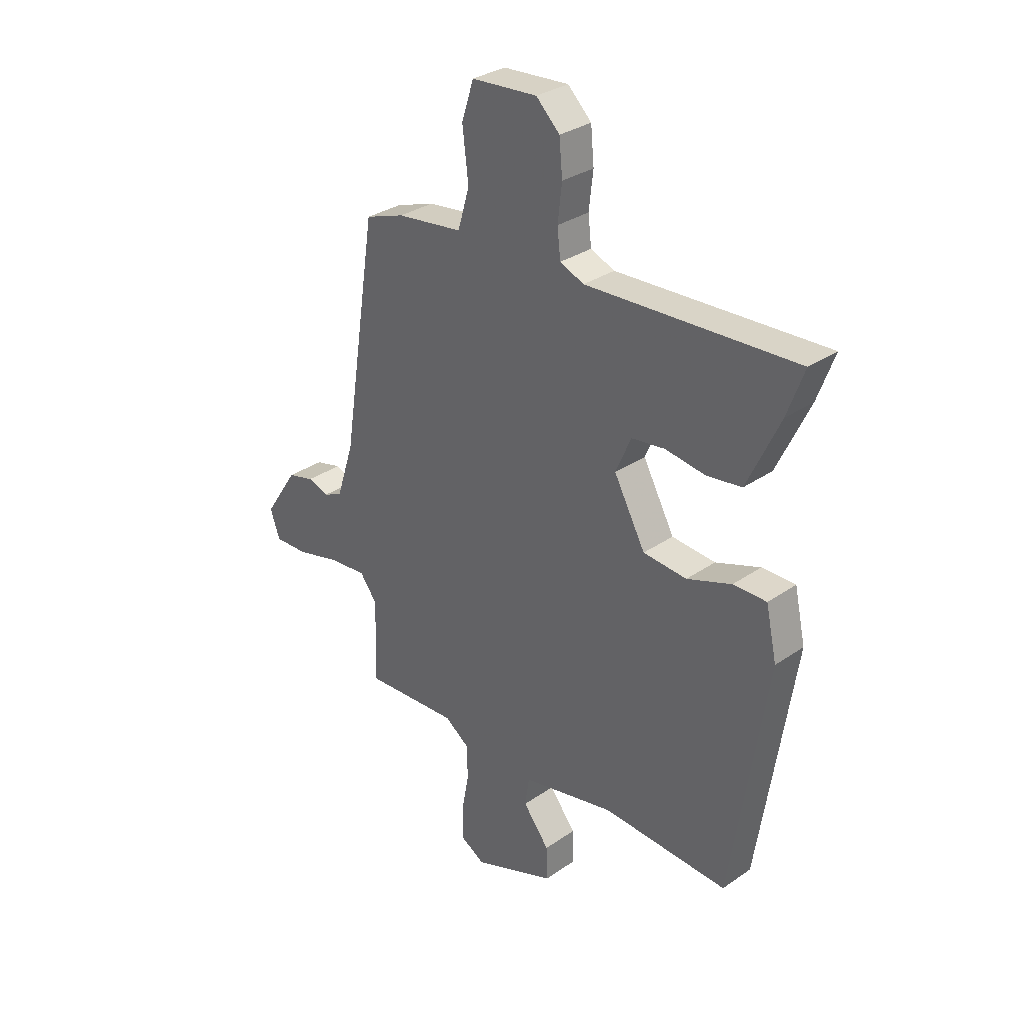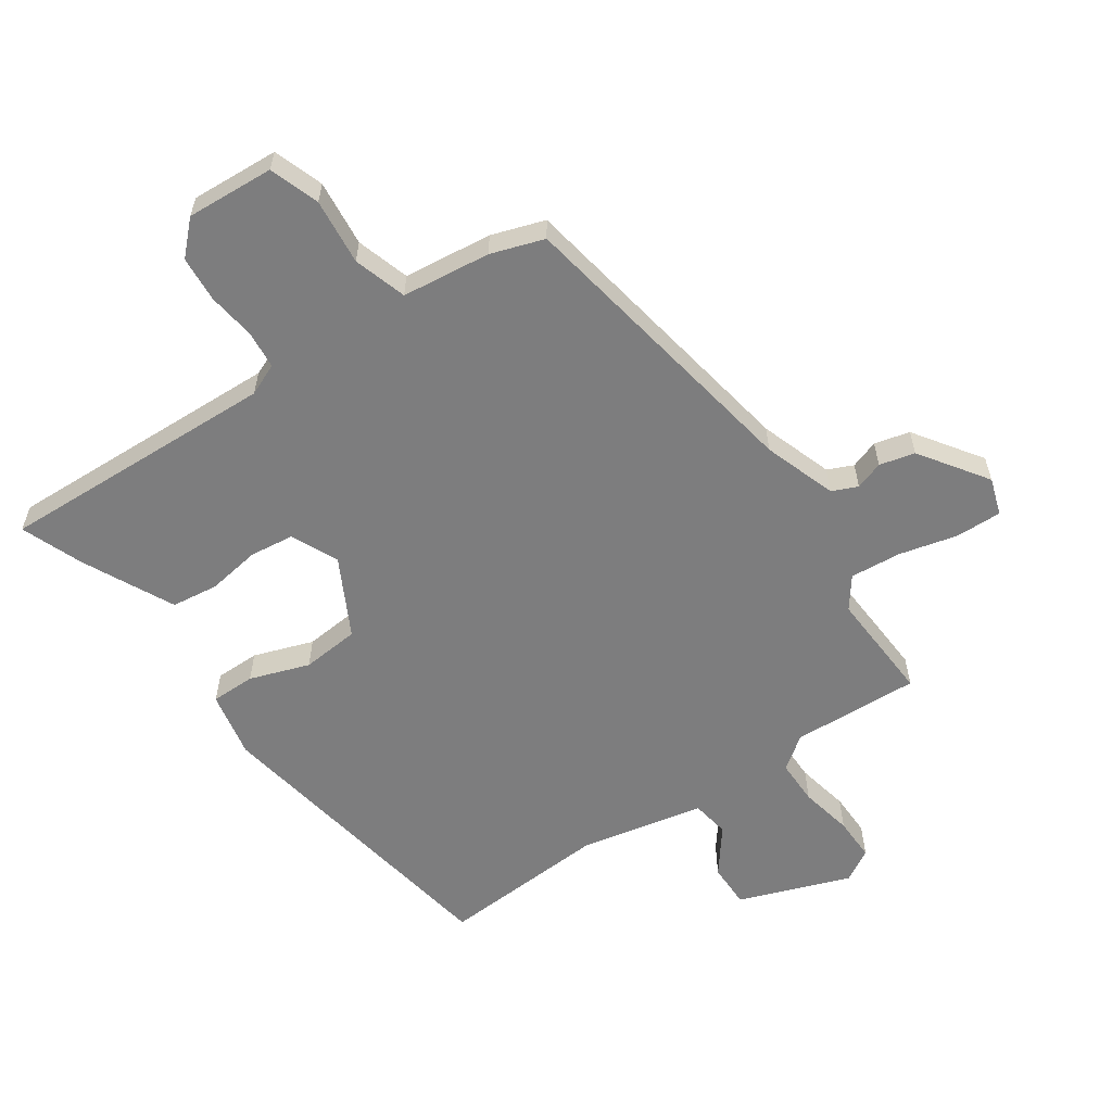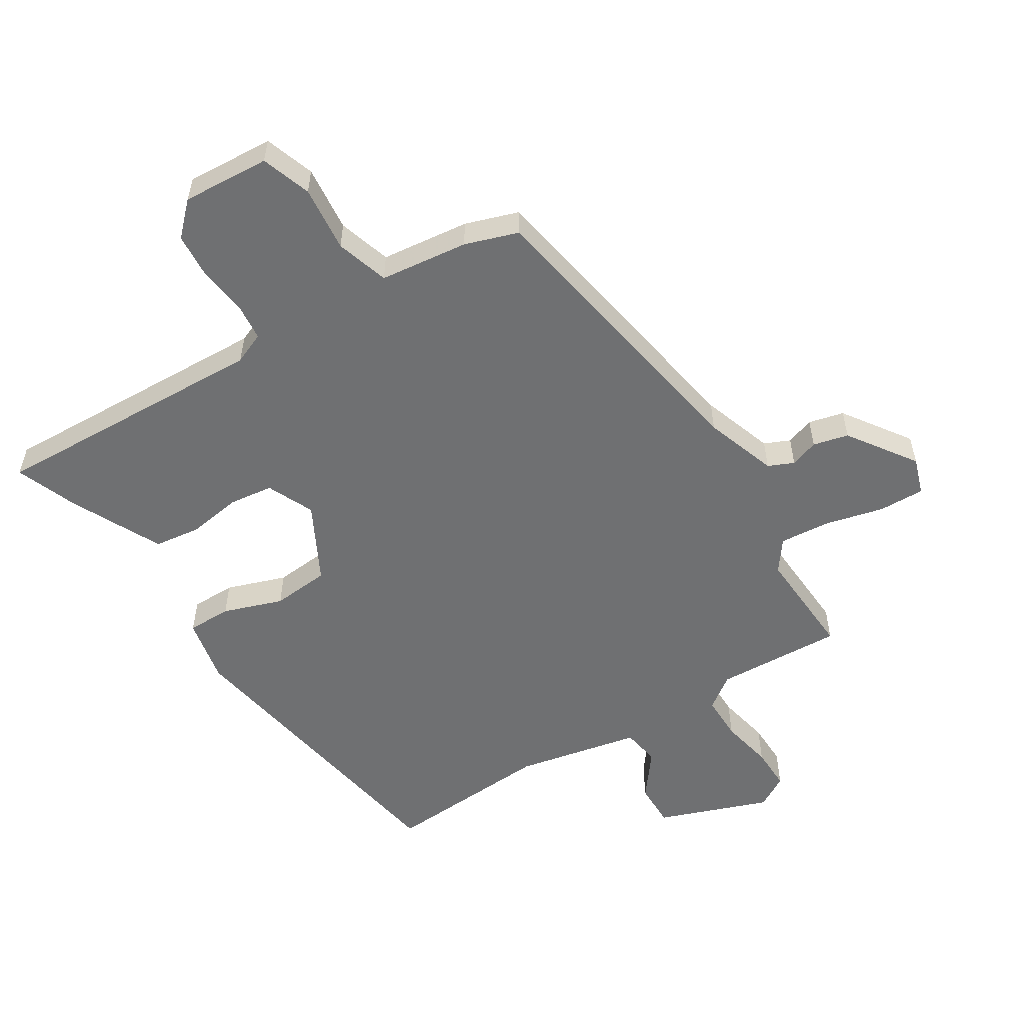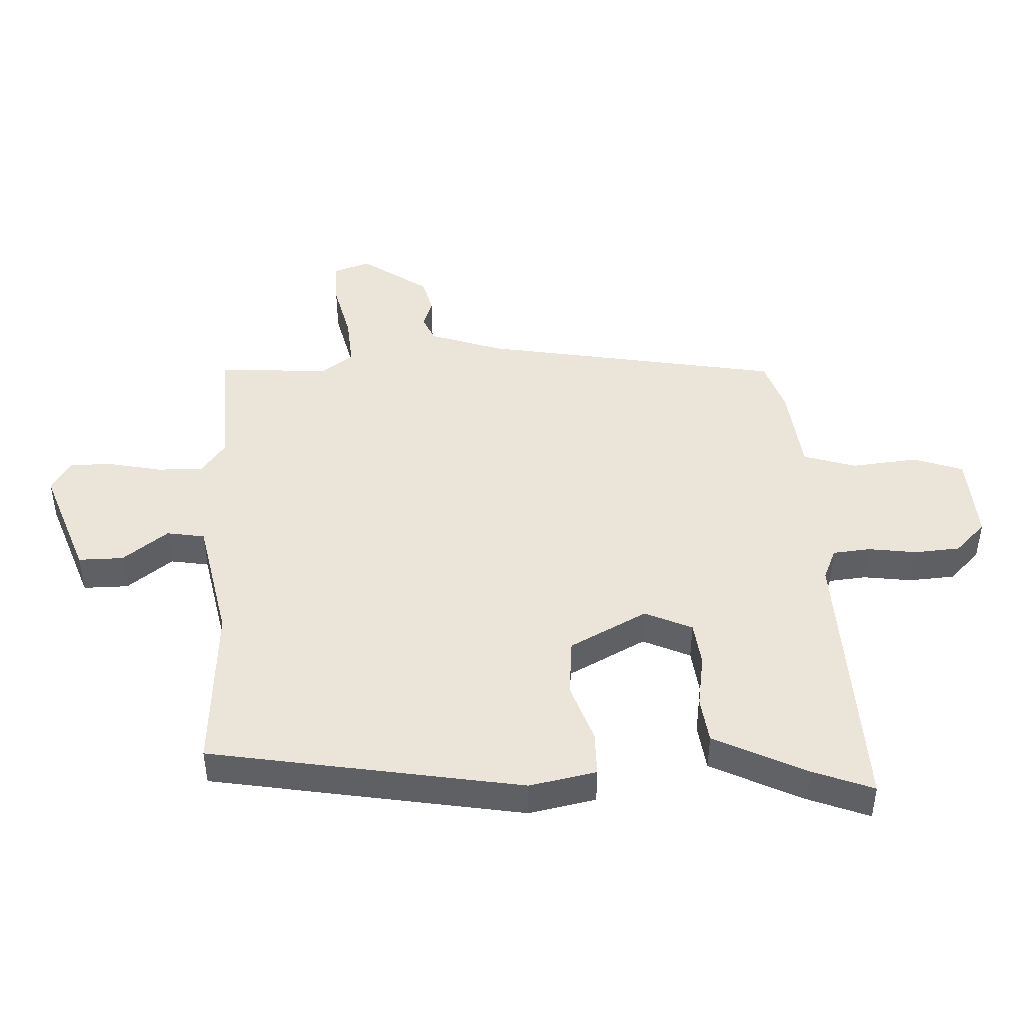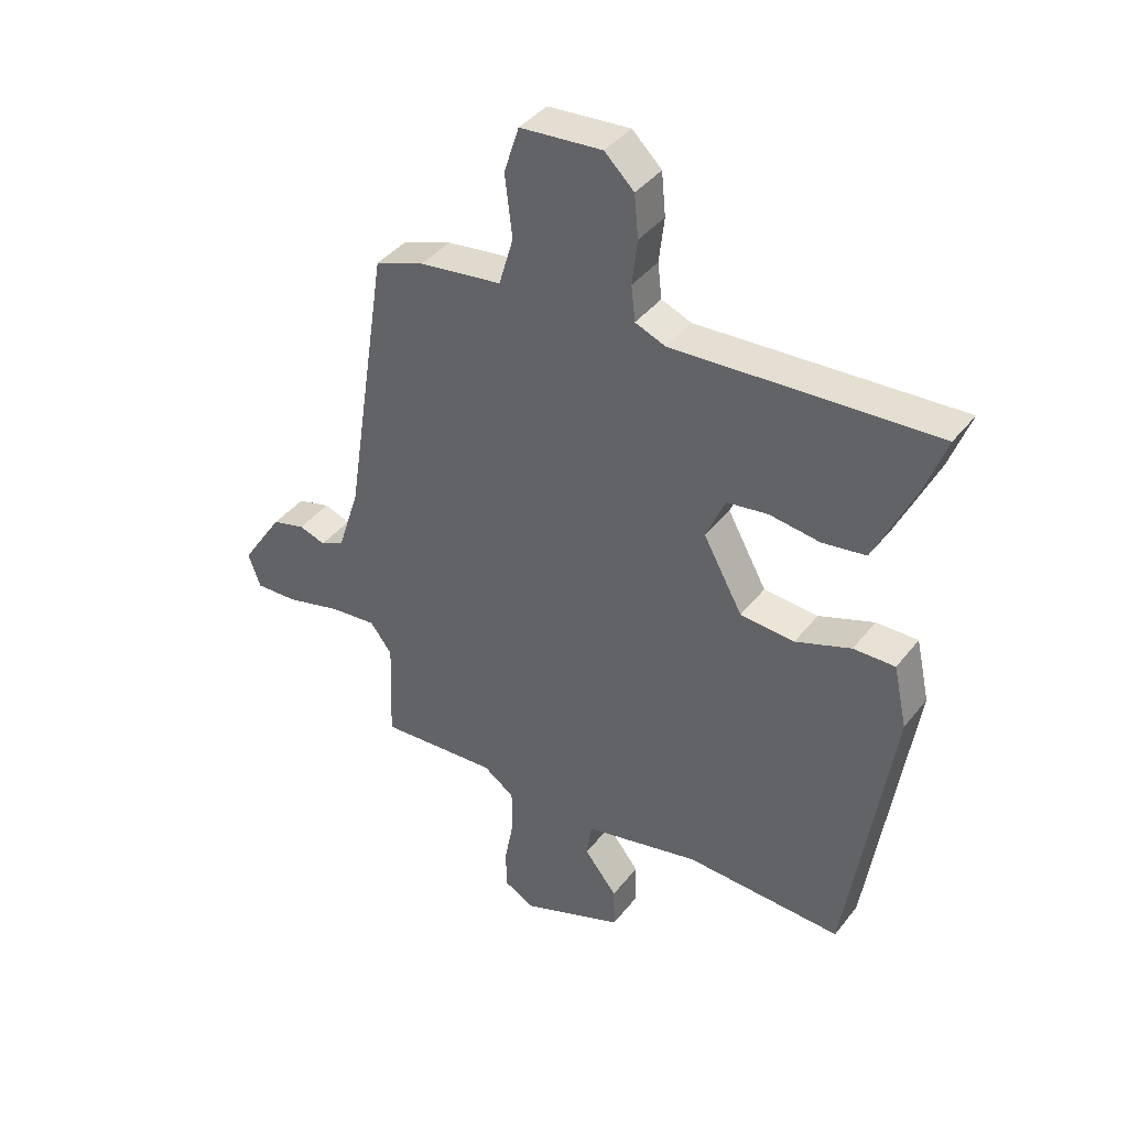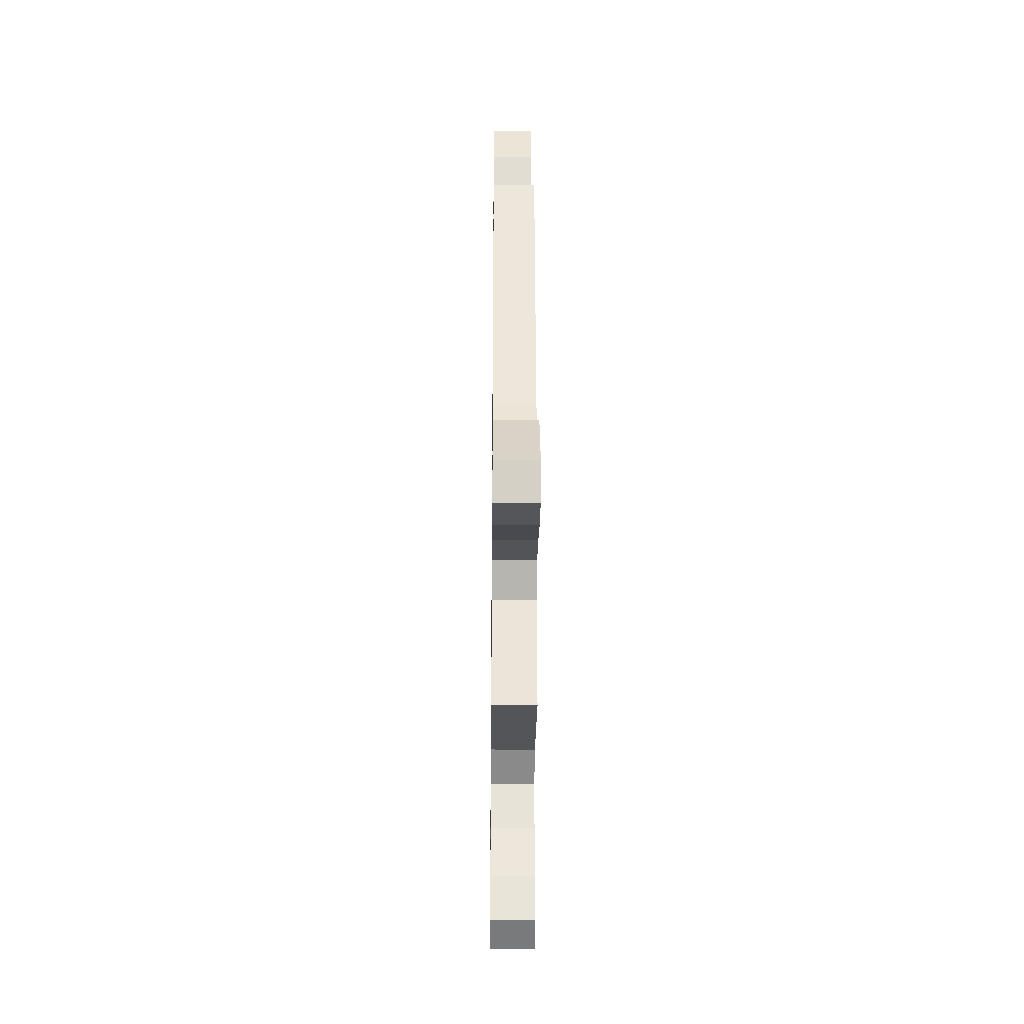
<metadata>
{"format":"obj","ext":"obj","renderer":"f3d","projection":"perspective","resolution":1024,"background":"white","views":[{"elev":31.6,"azim":-134.2,"up":"+Z"},{"elev":-59.1,"azim":35.4,"up":"+Y"},{"elev":-54.9,"azim":32.9,"up":"+Y"},{"elev":45.3,"azim":-91.4,"up":"+Y"},{"elev":40.3,"azim":-145.8,"up":"+Z"},{"elev":-28.4,"azim":89.4,"up":"+Z"}]}
</metadata>
<code>
v 0.472 0.07 -0.501
v 0.266 0.07 -0.488
v 0.212 0.07 -0.526
v 0.211 0.07 -0.6
v 0.227 0.07 -0.686
v 0.227 0.07 -0.757
v 0.174 0.07 -0.787
v -0.005 0.07 -0.718
v -0.003 0.07 -0.645
v 0.054 0.07 -0.573
v 0.045 0.07 -0.511
v -0.156 0.07 -0.466
v -0.429 0.07 -0.478
v -0.505 0.07 0.029
v -0.481 0.07 0.137
v -0.409 0.07 0.136
v -0.313 0.07 0.101
v -0.219 0.07 0.108
v -0.151 0.07 0.232
v -0.184 0.07 0.309
v -0.256 0.07 0.319
v -0.343 0.07 0.307
v -0.418 0.07 0.318
v -0.456 0.07 0.399
v -0.488 0.07 0.468
v -0.524 0.07 0.567
v -0.072 0.07 0.542
v -0.02 0.07 0.563
v -0.013 0.07 0.624
v -0.022 0.07 0.702
v -0.015 0.07 0.776
v 0.036 0.07 0.825
v 0.178 0.07 0.814
v 0.204 0.07 0.733
v 0.191 0.07 0.626
v 0.216 0.07 0.54
v 0.359 0.07 0.521
v 0.444 0.07 0.491
v 0.52 0.07 0.001
v 0.558 0.07 -0.117
v 0.599 0.07 -0.136
v 0.645 0.07 -0.121
v 0.702 0.07 -0.136
v 0.775 0.07 -0.246
v 0.754 0.07 -0.306
v 0.68 0.07 -0.303
v 0.585 0.07 -0.278
v 0.503 0.07 -0.27
v 0.465 0.07 -0.32
v 0.472 0 -0.501
v 0.266 0 -0.488
v 0.212 0 -0.526
v 0.211 0 -0.6
v 0.227 0 -0.686
v 0.227 0 -0.757
v 0.174 0 -0.787
v -0.005 0 -0.718
v -0.003 0 -0.645
v 0.054 0 -0.573
v 0.045 0 -0.511
v -0.156 0 -0.466
v -0.429 0 -0.478
v -0.505 0 0.029
v -0.481 0 0.137
v -0.409 0 0.136
v -0.313 0 0.101
v -0.219 0 0.108
v -0.151 0 0.232
v -0.184 0 0.309
v -0.256 0 0.319
v -0.343 0 0.307
v -0.418 0 0.318
v -0.456 0 0.399
v -0.488 0 0.468
v -0.524 0 0.567
v -0.072 0 0.542
v -0.02 0 0.563
v -0.013 0 0.624
v -0.022 0 0.702
v -0.015 0 0.776
v 0.036 0 0.825
v 0.178 0 0.814
v 0.204 0 0.733
v 0.191 0 0.626
v 0.216 0 0.54
v 0.359 0 0.521
v 0.444 0 0.491
v 0.52 0 0.001
v 0.558 0 -0.117
v 0.599 0 -0.136
v 0.645 0 -0.121
v 0.702 0 -0.136
v 0.775 0 -0.246
v 0.754 0 -0.306
v 0.68 0 -0.303
v 0.585 0 -0.278
v 0.503 0 -0.27
v 0.465 0 -0.32
f 45 46 47
f 44 45 47
f 43 44 47
f 42 43 47
f 41 42 47
f 40 41 47 48
f 39 40 48 49
f 38 39 49
f 37 38 49
f 36 37 49
f 33 34 35
f 32 33 35
f 31 32 35
f 30 31 35
f 29 30 35
f 49 1 2
f 36 49 2
f 35 36 2
f 29 35 2
f 28 29 2
f 25 26 27
f 24 25 27
f 23 24 27
f 22 23 27
f 21 22 27
f 20 21 27 28
f 15 16 17
f 14 15 17
f 13 14 17
f 12 13 17
f 11 12 17 18
f 8 9 10
f 7 8 10
f 6 7 10
f 5 6 10
f 4 5 10
f 3 4 10 11
f 28 2 3
f 20 28 3
f 19 20 3
f 3 11 18 19
f 96 95 94
f 96 94 93
f 96 93 92
f 96 92 91
f 96 91 90
f 97 96 90 89
f 98 97 89 88
f 98 88 87
f 98 87 86
f 98 86 85
f 84 83 82
f 84 82 81
f 84 81 80
f 84 80 79
f 84 79 78
f 51 50 98
f 51 98 85
f 51 85 84
f 51 84 78
f 51 78 77
f 76 75 74
f 76 74 73
f 76 73 72
f 76 72 71
f 76 71 70
f 77 76 70 69
f 66 65 64
f 66 64 63
f 66 63 62
f 66 62 61
f 67 66 61 60
f 59 58 57
f 59 57 56
f 59 56 55
f 59 55 54
f 59 54 53
f 60 59 53 52
f 52 51 77
f 52 77 69
f 52 69 68
f 68 67 60 52
f 1 50 51 2
f 2 51 52 3
f 3 52 53 4
f 4 53 54 5
f 5 54 55 6
f 6 55 56 7
f 7 56 57 8
f 8 57 58 9
f 9 58 59 10
f 10 59 60 11
f 11 60 61 12
f 12 61 62 13
f 13 62 63 14
f 14 63 64 15
f 15 64 65 16
f 16 65 66 17
f 17 66 67 18
f 18 67 68 19
f 19 68 69 20
f 20 69 70 21
f 21 70 71 22
f 22 71 72 23
f 23 72 73 24
f 24 73 74 25
f 25 74 75 26
f 26 75 76 27
f 27 76 77 28
f 28 77 78 29
f 29 78 79 30
f 30 79 80 31
f 31 80 81 32
f 32 81 82 33
f 33 82 83 34
f 34 83 84 35
f 35 84 85 36
f 36 85 86 37
f 37 86 87 38
f 38 87 88 39
f 39 88 89 40
f 40 89 90 41
f 41 90 91 42
f 42 91 92 43
f 43 92 93 44
f 44 93 94 45
f 45 94 95 46
f 46 95 96 47
f 47 96 97 48
f 48 97 98 49
f 49 98 50 1

</code>
